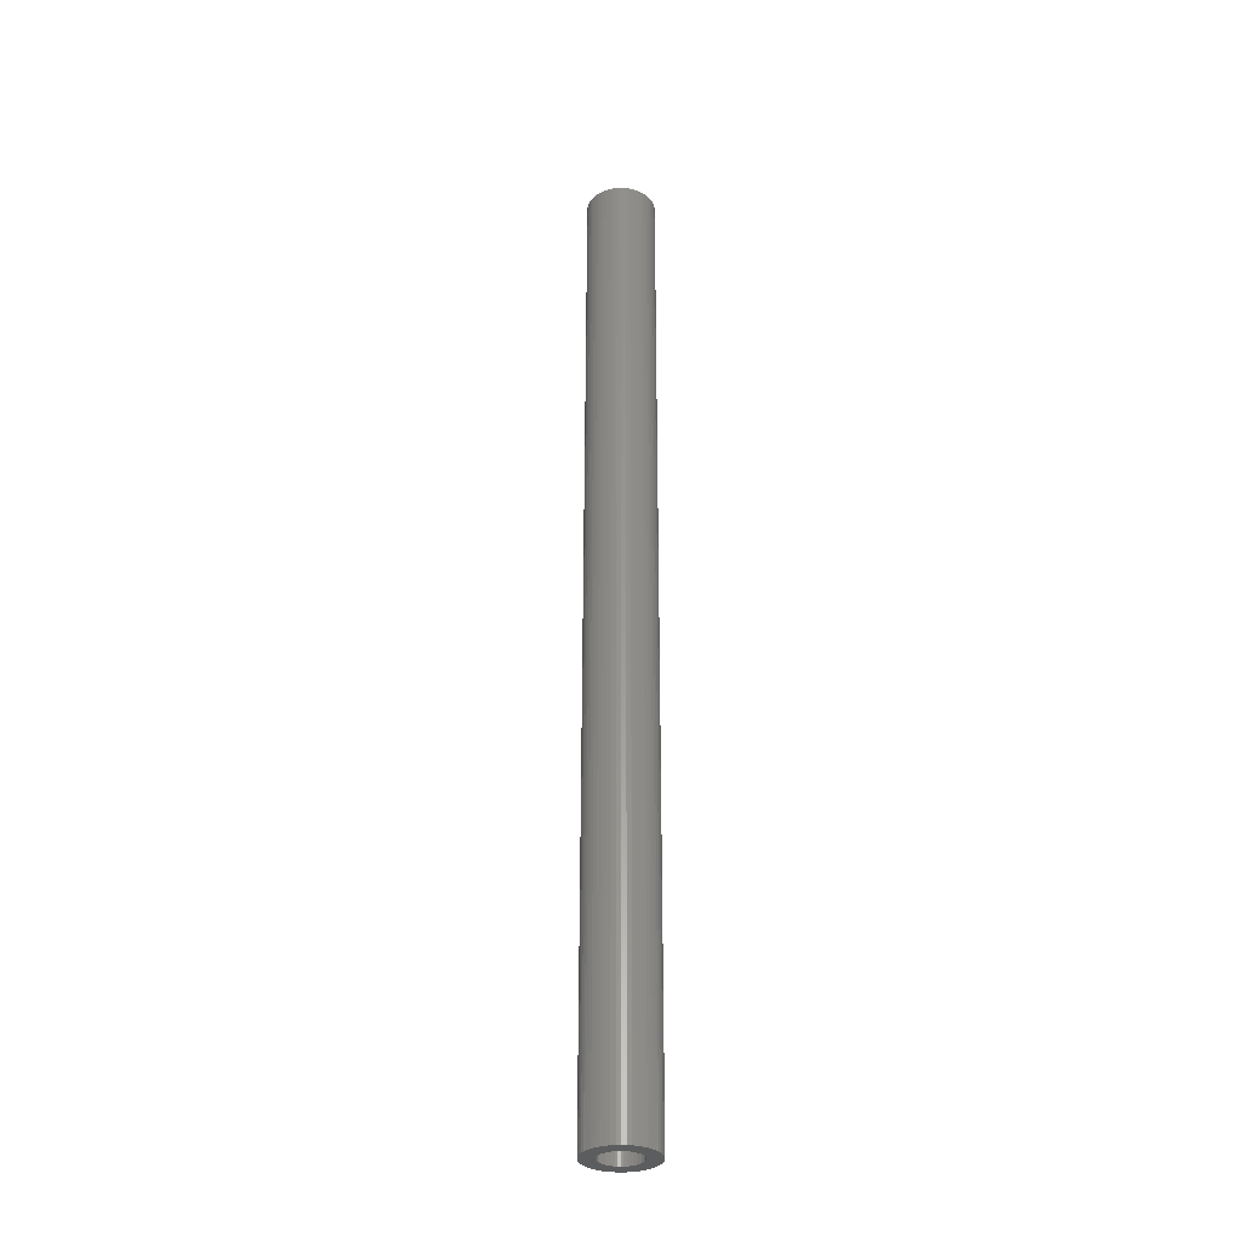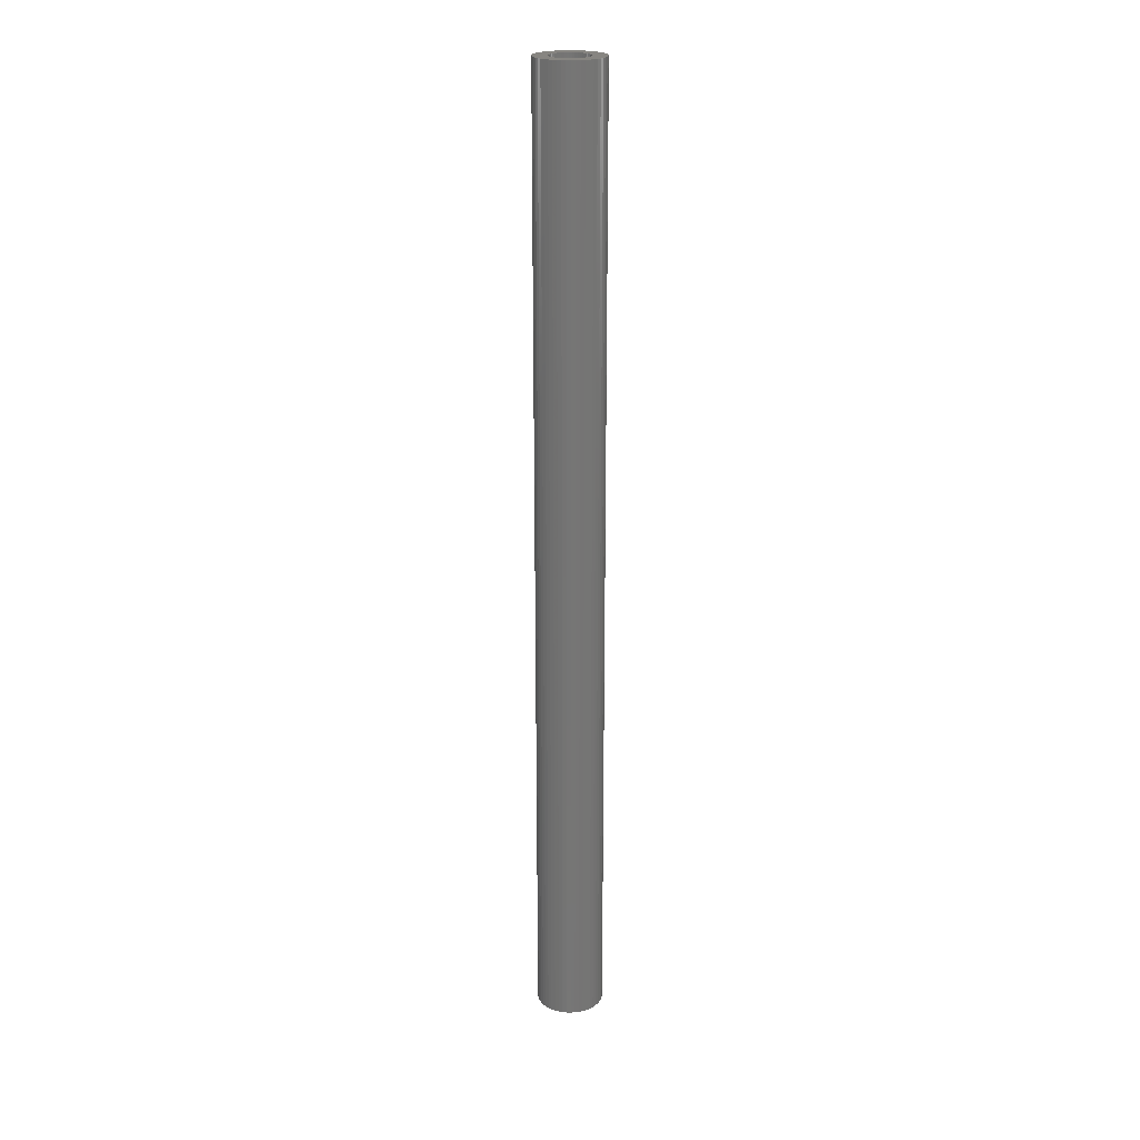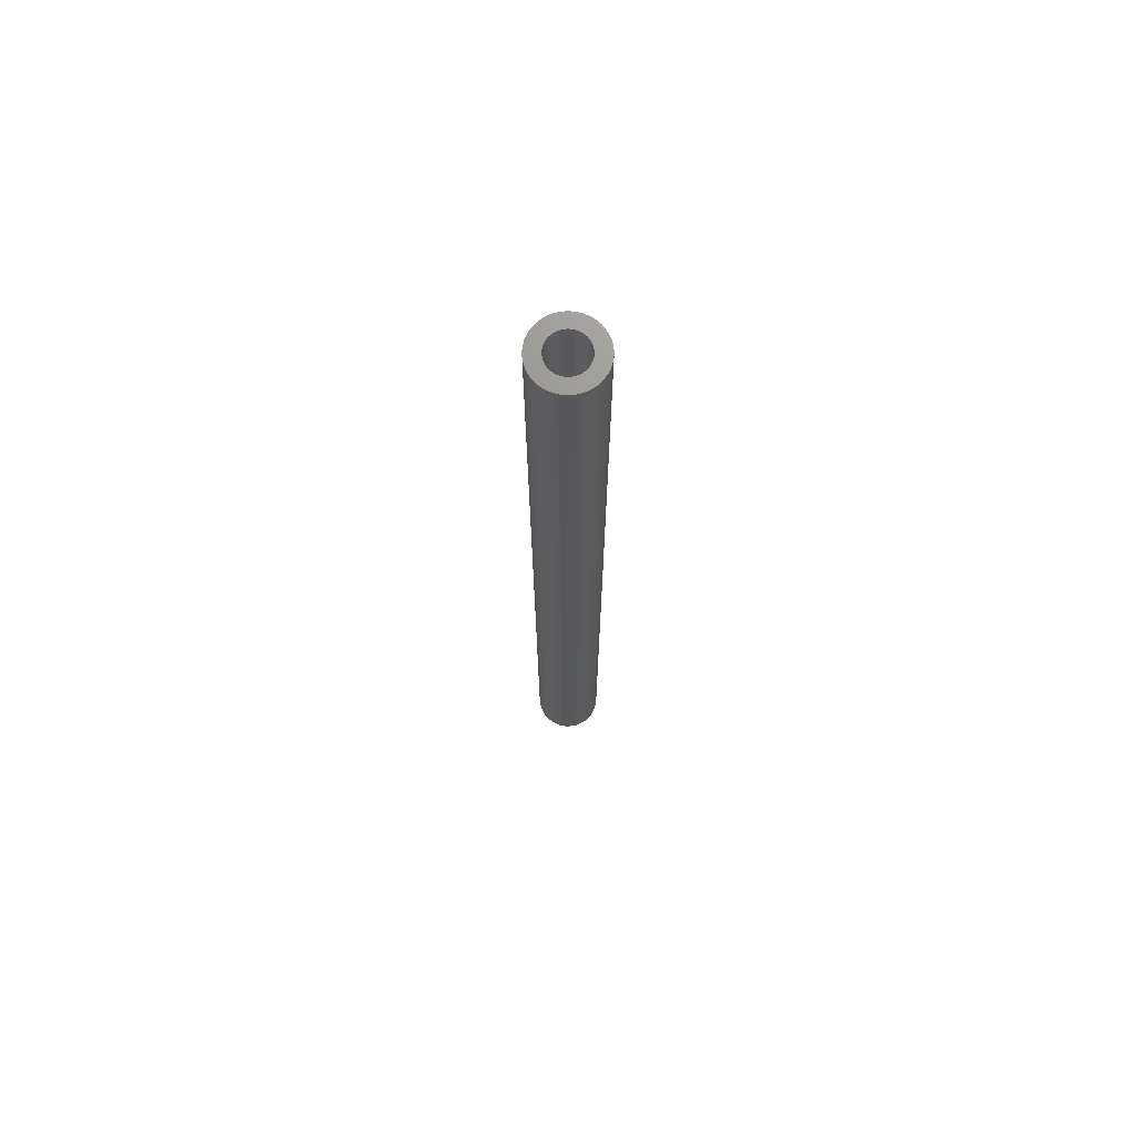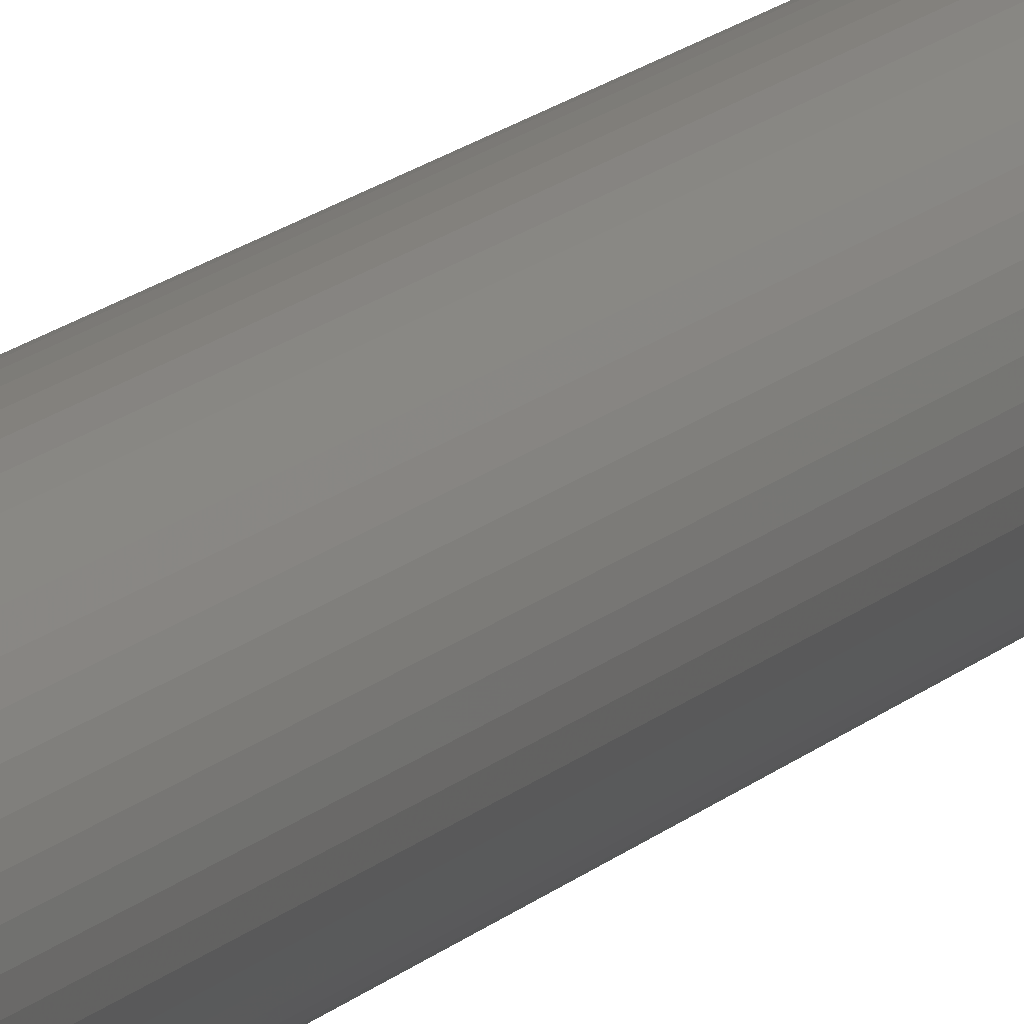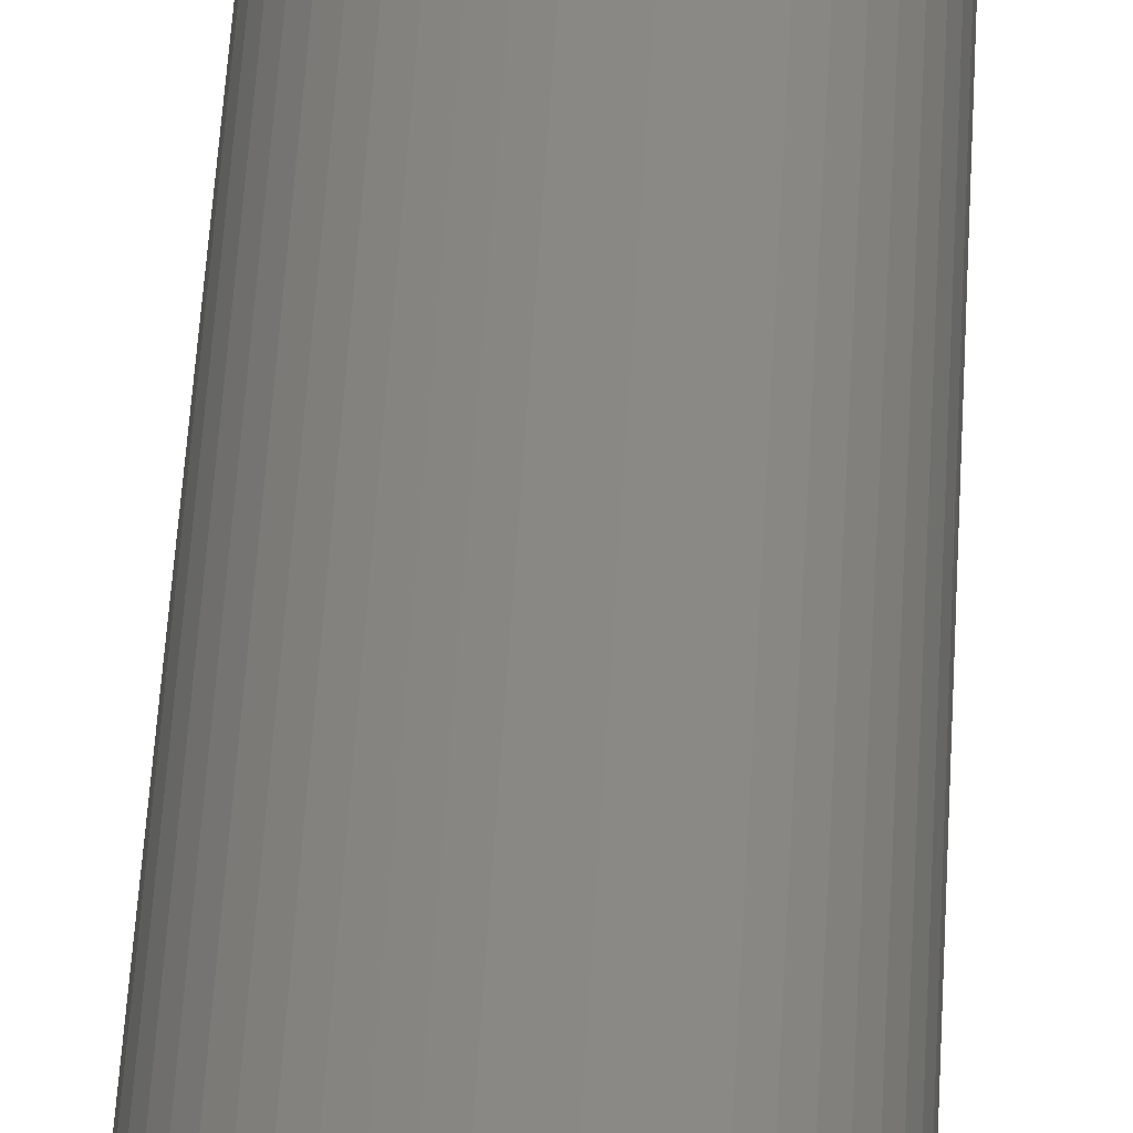
<metadata>
{"format":"stl","ext":"stl","renderer":"f3d","projection":"perspective","resolution":1024,"background":"white","views":[{"elev":-31.7,"azim":68.0,"up":"+Z"},{"elev":22.1,"azim":23.7,"up":"+Z"},{"elev":71.0,"azim":58.9,"up":"+Z"},{"elev":12.2,"azim":-156.8,"up":"+Y"},{"elev":26.4,"azim":-178.2,"up":"+Y"}]}
</metadata>
<code>
# stl→obj: 200 verts, 400 faces
v 1.75 0 25
v 1.736 0.2193 -25
v 1.736 0.2193 25
v 1.75 0 -25
v -1.75 0 -25
v -1.736 0.2193 25
v -1.736 0.2193 -25
v -1.75 0 25
v 0.1099 1.747 -25
v -0.1099 1.747 25
v 0.1099 1.747 25
v -0.1099 1.747 -25
v -0.1099 -1.747 -25
v 0.1099 -1.747 25
v -0.1099 -1.747 25
v 0.1099 -1.747 -25
v 1.276 1.198 -25
v 1.115 1.348 25
v 1.276 1.198 25
v 1.115 1.348 -25
v -1.115 1.348 -25
v -1.276 1.198 25
v -1.115 1.348 25
v -1.276 1.198 -25
v -0.5408 1.664 -25
v -0.7451 1.583 25
v -0.5408 1.664 25
v -0.7451 1.583 -25
v 1.534 -0.8431 25
v 1.627 -0.6442 -25
v 1.627 -0.6442 25
v 1.534 -0.8431 -25
v 1.627 0.6442 25
v 1.534 0.8431 -25
v 1.534 0.8431 25
v 1.627 0.6442 -25
v 0.7451 1.583 -25
v 0.5408 1.664 25
v 0.7451 1.583 25
v 0.5408 1.664 -25
v 0.9377 1.478 25
v 0.9377 1.478 -25
v -1.627 0.6442 -25
v -1.534 0.8431 25
v -1.534 0.8431 -25
v -1.627 0.6442 25
v -1.416 1.029 -25
v -1.416 1.029 25
v 1 0 25
v 0.9921 0.1253 25
v 1.695 0.4352 25
v 1.736 -0.2193 25
v 0.9686 0.2487 25
v 0.9921 -0.1253 25
v 0.9298 0.3681 25
v 1.695 -0.4352 25
v 0.8763 0.4818 25
v 1.416 1.029 25
v 0.9686 -0.2487 25
v 0.809 0.5878 25
v 0.729 0.6845 25
v 0.9298 -0.3681 25
v 0.6374 0.7705 25
v 0.5358 0.8443 25
v 0.4258 0.9048 25
v 0.309 0.9511 25
v 0.3279 1.719 25
v 0.1874 0.9823 25
v 0.06279 0.998 25
v -0.06279 0.998 25
v -0.1874 0.9823 25
v -0.3279 1.719 25
v -0.309 0.9511 25
v -0.4258 0.9048 25
v -0.5358 0.8443 25
v -0.9377 1.478 25
v -0.6374 0.7705 25
v -0.729 0.6845 25
v -0.809 0.5878 25
v -0.8763 0.4818 25
v -0.9298 0.3681 25
v 0.8763 -0.4818 25
v 1.416 -1.029 25
v 0.809 -0.5878 25
v 1.276 -1.198 25
v 0.729 -0.6845 25
v 1.115 -1.348 25
v 0.6374 -0.7705 25
v 0.9377 -1.478 25
v 0.5358 -0.8443 25
v 0.7451 -1.583 25
v 0.4258 -0.9048 25
v 0.5408 -1.664 25
v 0.309 -0.9511 25
v 0.3279 -1.719 25
v 0.1874 -0.9823 25
v 0.06279 -0.998 25
v -0.06279 -0.998 25
v -0.1874 -0.9823 25
v -0.3279 -1.719 25
v -0.309 -0.9511 25
v -0.5408 -1.664 25
v -0.4258 -0.9048 25
v -0.7451 -1.583 25
v -0.5358 -0.8443 25
v -0.9377 -1.478 25
v -0.6374 -0.7705 25
v -1.115 -1.348 25
v -0.729 -0.6845 25
v -1.276 -1.198 25
v -0.809 -0.5878 25
v -1.416 -1.029 25
v -0.8763 -0.4818 25
v -1.534 -0.8431 25
v -0.9298 -0.3681 25
v -1.627 -0.6442 25
v -0.9686 -0.2487 25
v -1.695 -0.4352 25
v -0.9921 -0.1253 25
v -1.736 -0.2193 25
v -1 0 25
v -0.9686 0.2487 25
v -1.695 0.4352 25
v -0.9921 0.1253 25
v -0.9377 1.478 -25
v -0.3279 1.719 -25
v 1 0 -25
v 1.736 -0.2193 -25
v 0.9921 -0.1253 -25
v 1.695 -0.4352 -25
v 0.9686 -0.2487 -25
v 0.9921 0.1253 -25
v 0.9298 -0.3681 -25
v 1.695 0.4352 -25
v 0.8763 -0.4818 -25
v 1.416 -1.029 -25
v 0.9686 0.2487 -25
v 0.809 -0.5878 -25
v 1.276 -1.198 -25
v 0.729 -0.6845 -25
v 1.115 -1.348 -25
v 0.9298 0.3681 -25
v 0.6374 -0.7705 -25
v 0.9377 -1.478 -25
v 0.5358 -0.8443 -25
v 0.7451 -1.583 -25
v 0.4258 -0.9048 -25
v 0.5408 -1.664 -25
v 0.309 -0.9511 -25
v 0.3279 -1.719 -25
v 0.1874 -0.9823 -25
v 0.06279 -0.998 -25
v -0.06279 -0.998 -25
v -0.1874 -0.9823 -25
v -0.3279 -1.719 -25
v -0.309 -0.9511 -25
v -0.5408 -1.664 -25
v -0.4258 -0.9048 -25
v -0.7451 -1.583 -25
v -0.5358 -0.8443 -25
v -0.9377 -1.478 -25
v -0.6374 -0.7705 -25
v -1.115 -1.348 -25
v -0.729 -0.6845 -25
v -1.276 -1.198 -25
v -0.809 -0.5878 -25
v -1.416 -1.029 -25
v -0.8763 -0.4818 -25
v -1.534 -0.8431 -25
v -0.9298 -0.3681 -25
v 0.8763 0.4818 -25
v 1.416 1.029 -25
v 0.809 0.5878 -25
v 0.729 0.6845 -25
v 0.6374 0.7705 -25
v 0.5358 0.8443 -25
v 0.4258 0.9048 -25
v 0.309 0.9511 -25
v 0.3279 1.719 -25
v 0.1874 0.9823 -25
v 0.06279 0.998 -25
v -0.06279 0.998 -25
v -0.1874 0.9823 -25
v -0.309 0.9511 -25
v -0.4258 0.9048 -25
v -0.5358 0.8443 -25
v -0.6374 0.7705 -25
v -0.729 0.6845 -25
v -0.809 0.5878 -25
v -0.8763 0.4818 -25
v -0.9298 0.3681 -25
v -0.9686 0.2487 -25
v -1.695 0.4352 -25
v -0.9921 0.1253 -25
v -1 0 -25
v -1.627 -0.6442 -25
v -0.9686 -0.2487 -25
v -1.695 -0.4352 -25
v -0.9921 -0.1253 -25
v -1.736 -0.2193 -25
f 1 2 3
f 2 1 4
f 5 6 7
f 6 5 8
f 9 10 11
f 10 9 12
f 13 14 15
f 14 13 16
f 17 18 19
f 18 17 20
f 21 22 23
f 22 21 24
f 25 26 27
f 26 25 28
f 29 30 31
f 30 29 32
f 33 34 35
f 34 33 36
f 37 38 39
f 38 37 40
f 20 41 18
f 41 20 42
f 43 44 45
f 44 43 46
f 47 22 24
f 22 47 48
f 49 1 3
f 50 3 51
f 1 49 52
f 53 51 33
f 54 52 49
f 55 33 35
f 52 54 56
f 57 35 58
f 59 56 54
f 60 58 19
f 56 59 31
f 61 19 18
f 62 31 59
f 31 62 29
f 3 50 49
f 51 53 50
f 63 18 41
f 33 55 53
f 35 57 55
f 58 60 57
f 64 41 39
f 19 61 60
f 18 63 61
f 65 39 38
f 41 64 63
f 39 65 64
f 66 38 67
f 38 66 65
f 67 68 66
f 11 68 67
f 11 69 68
f 11 70 69
f 10 70 11
f 10 71 70
f 72 71 10
f 71 72 73
f 27 73 72
f 73 27 74
f 26 74 27
f 74 26 75
f 76 75 26
f 75 76 77
f 23 77 76
f 77 23 78
f 22 78 23
f 78 22 79
f 48 79 22
f 79 48 80
f 44 80 48
f 80 44 81
f 82 29 62
f 29 82 83
f 84 83 82
f 83 84 85
f 86 85 84
f 85 86 87
f 88 87 86
f 87 88 89
f 90 89 88
f 89 90 91
f 92 91 90
f 91 92 93
f 94 93 92
f 93 94 95
f 96 95 94
f 96 14 95
f 97 14 96
f 98 14 97
f 98 15 14
f 99 15 98
f 100 99 101
f 99 100 15
f 102 101 103
f 104 103 105
f 101 102 100
f 106 105 107
f 108 107 109
f 103 104 102
f 110 109 111
f 112 111 113
f 114 113 115
f 105 106 104
f 116 115 117
f 118 117 119
f 120 119 121
f 46 81 44
f 107 108 106
f 81 46 122
f 109 110 108
f 123 122 46
f 111 112 110
f 122 123 124
f 113 114 112
f 6 124 123
f 115 116 114
f 124 6 121
f 117 118 116
f 8 121 6
f 119 120 118
f 121 8 120
f 28 76 26
f 76 28 125
f 126 27 72
f 27 126 25
f 127 4 128
f 129 128 130
f 4 127 2
f 131 130 30
f 132 2 127
f 133 30 32
f 2 132 134
f 135 32 136
f 137 134 132
f 138 136 139
f 134 137 36
f 140 139 141
f 142 36 137
f 36 142 34
f 128 129 127
f 130 131 129
f 143 141 144
f 30 133 131
f 32 135 133
f 136 138 135
f 145 144 146
f 139 140 138
f 141 143 140
f 147 146 148
f 144 145 143
f 146 147 145
f 149 148 150
f 148 149 147
f 150 151 149
f 16 151 150
f 16 152 151
f 16 153 152
f 13 153 16
f 13 154 153
f 155 154 13
f 154 155 156
f 157 156 155
f 156 157 158
f 159 158 157
f 158 159 160
f 161 160 159
f 160 161 162
f 163 162 161
f 162 163 164
f 165 164 163
f 164 165 166
f 167 166 165
f 166 167 168
f 169 168 167
f 168 169 170
f 171 34 142
f 34 171 172
f 173 172 171
f 172 173 17
f 174 17 173
f 17 174 20
f 175 20 174
f 20 175 42
f 176 42 175
f 42 176 37
f 177 37 176
f 37 177 40
f 178 40 177
f 40 178 179
f 180 179 178
f 180 9 179
f 181 9 180
f 182 9 181
f 182 12 9
f 183 12 182
f 126 183 184
f 183 126 12
f 25 184 185
f 28 185 186
f 184 25 126
f 125 186 187
f 21 187 188
f 185 28 25
f 24 188 189
f 47 189 190
f 45 190 191
f 186 125 28
f 43 191 192
f 193 192 194
f 7 194 195
f 196 170 169
f 187 21 125
f 170 196 197
f 188 24 21
f 198 197 196
f 189 47 24
f 197 198 199
f 190 45 47
f 200 199 198
f 191 43 45
f 199 200 195
f 192 193 43
f 5 195 200
f 194 7 193
f 195 5 7
f 148 91 93
f 91 148 146
f 51 36 33
f 36 51 134
f 3 134 51
f 134 3 2
f 58 17 19
f 17 58 172
f 35 172 58
f 172 35 34
f 40 67 38
f 67 40 179
f 179 11 67
f 11 179 9
f 42 39 41
f 39 42 37
f 45 48 47
f 48 45 44
f 193 46 43
f 46 193 123
f 7 123 193
f 123 7 6
f 125 23 76
f 23 125 21
f 12 72 10
f 72 12 126
f 52 4 1
f 4 52 128
f 85 136 83
f 136 85 139
f 169 116 196
f 116 169 114
f 165 112 167
f 112 165 110
f 146 89 91
f 89 146 144
f 31 130 56
f 130 31 30
f 83 32 29
f 32 83 136
f 198 120 200
f 120 198 118
f 200 8 5
f 8 200 120
f 196 118 198
f 118 196 116
f 144 87 89
f 87 144 141
f 150 93 95
f 93 150 148
f 16 95 14
f 95 16 150
f 56 128 52
f 128 56 130
f 155 15 100
f 15 155 13
f 159 102 104
f 102 159 157
f 157 100 102
f 100 157 155
f 167 114 169
f 114 167 112
f 141 85 87
f 85 141 139
f 161 104 106
f 104 161 159
f 163 106 108
f 106 163 161
f 165 108 110
f 108 165 163
f 127 50 132
f 50 127 49
f 121 194 124
f 194 121 195
f 182 69 70
f 69 182 181
f 152 98 97
f 98 152 153
f 175 61 63
f 61 175 174
f 188 77 78
f 77 188 187
f 185 73 74
f 73 185 184
f 142 57 171
f 57 142 55
f 132 53 137
f 53 132 50
f 178 65 66
f 65 178 177
f 176 63 64
f 63 176 175
f 81 190 80
f 190 81 191
f 122 191 81
f 191 122 192
f 186 74 75
f 74 186 185
f 184 71 73
f 71 184 183
f 147 94 92
f 94 147 149
f 137 55 142
f 55 137 53
f 173 61 174
f 61 173 60
f 171 60 173
f 60 171 57
f 180 66 68
f 66 180 178
f 181 68 69
f 68 181 180
f 177 64 65
f 64 177 176
f 80 189 79
f 189 80 190
f 79 188 78
f 188 79 189
f 124 192 122
f 192 124 194
f 187 75 77
f 75 187 186
f 183 70 71
f 70 183 182
f 129 49 127
f 49 129 54
f 131 54 129
f 54 131 59
f 162 109 107
f 109 162 164
f 113 170 115
f 170 113 168
f 111 168 113
f 168 111 166
f 145 92 90
f 92 145 147
f 140 84 138
f 84 140 86
f 135 62 133
f 62 135 82
f 109 166 111
f 166 109 164
f 115 197 117
f 197 115 170
f 143 90 88
f 90 143 145
f 149 96 94
f 96 149 151
f 151 97 96
f 97 151 152
f 138 82 135
f 82 138 84
f 133 59 131
f 59 133 62
f 156 103 101
f 103 156 158
f 154 101 99
f 101 154 156
f 117 199 119
f 199 117 197
f 119 195 121
f 195 119 199
f 140 88 86
f 88 140 143
f 158 105 103
f 105 158 160
f 153 99 98
f 99 153 154
f 160 107 105
f 107 160 162

</code>
